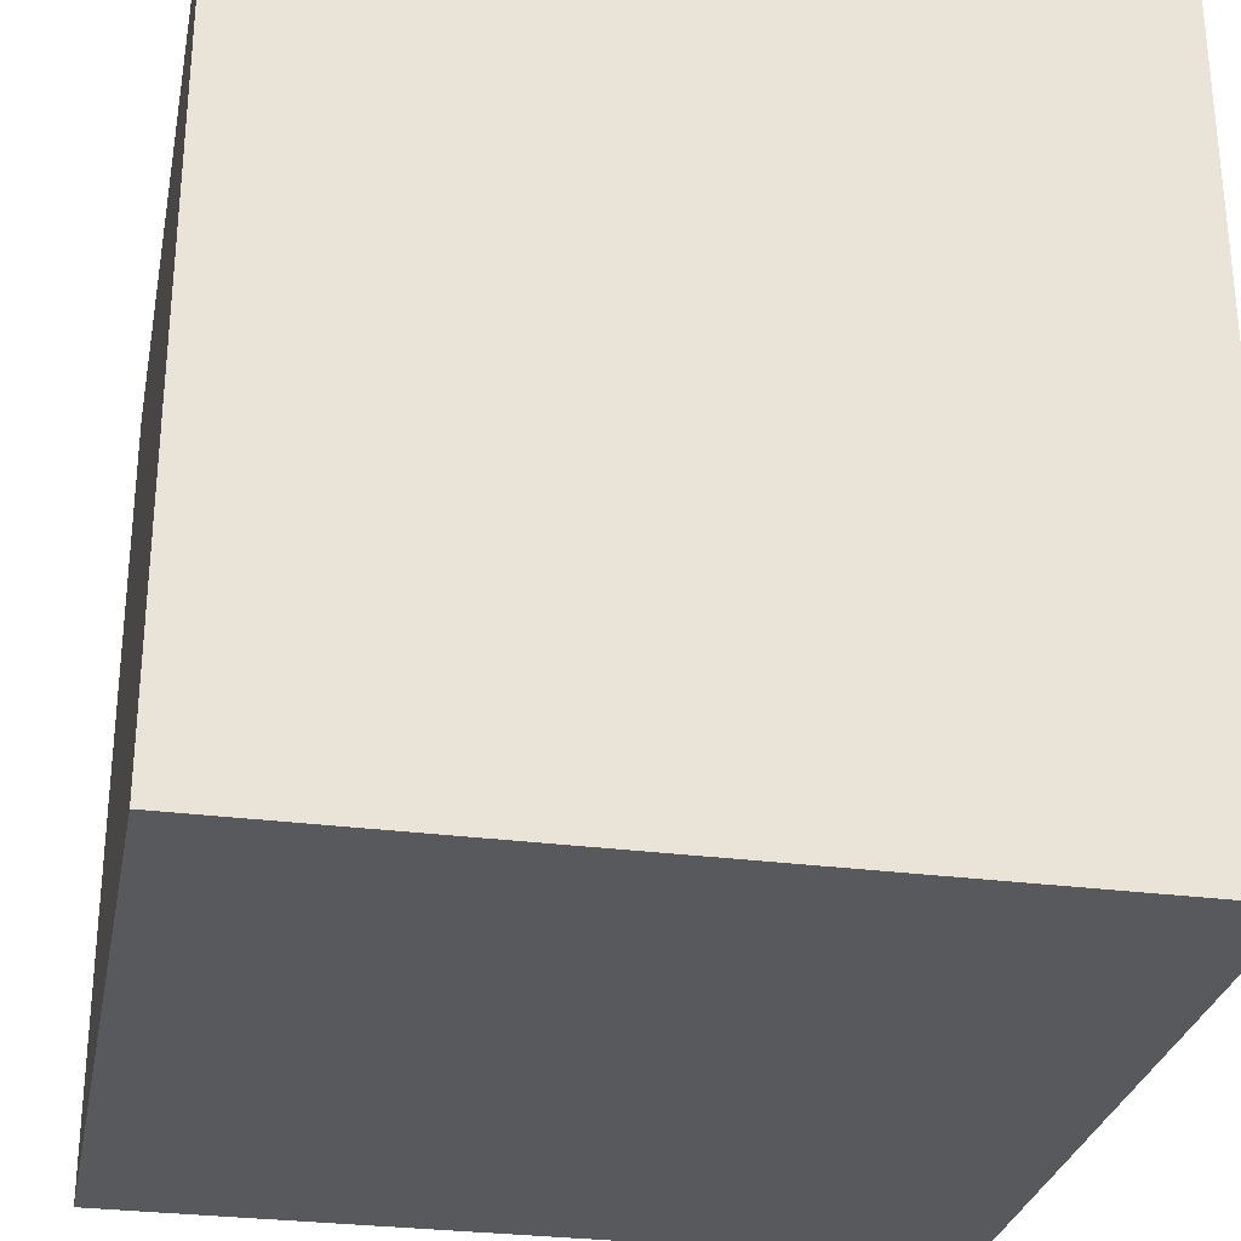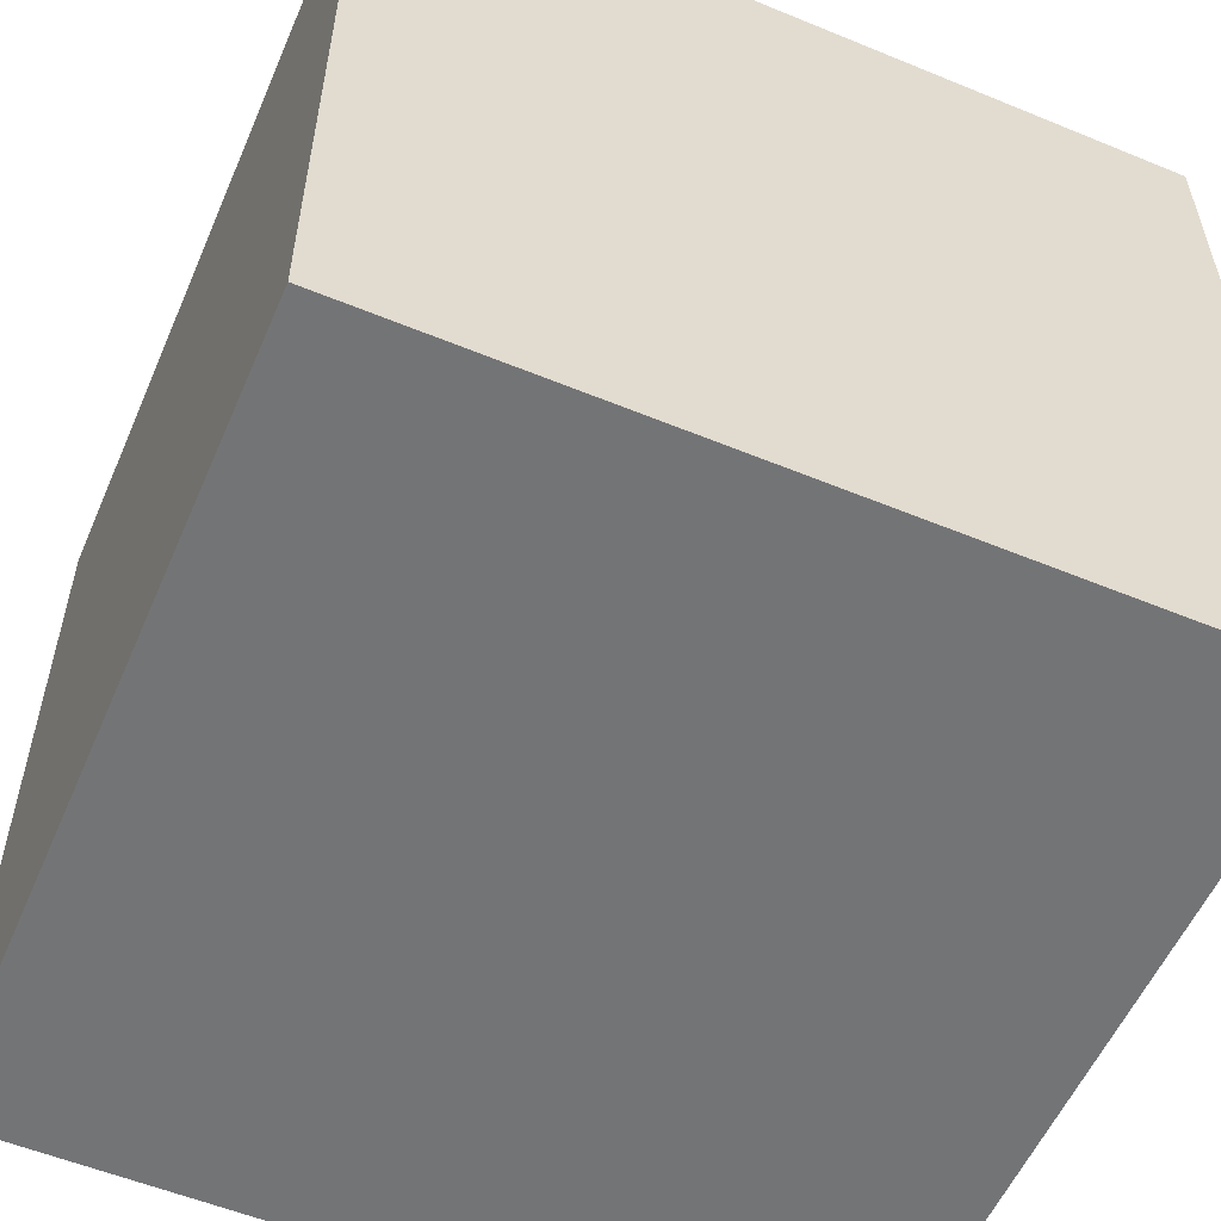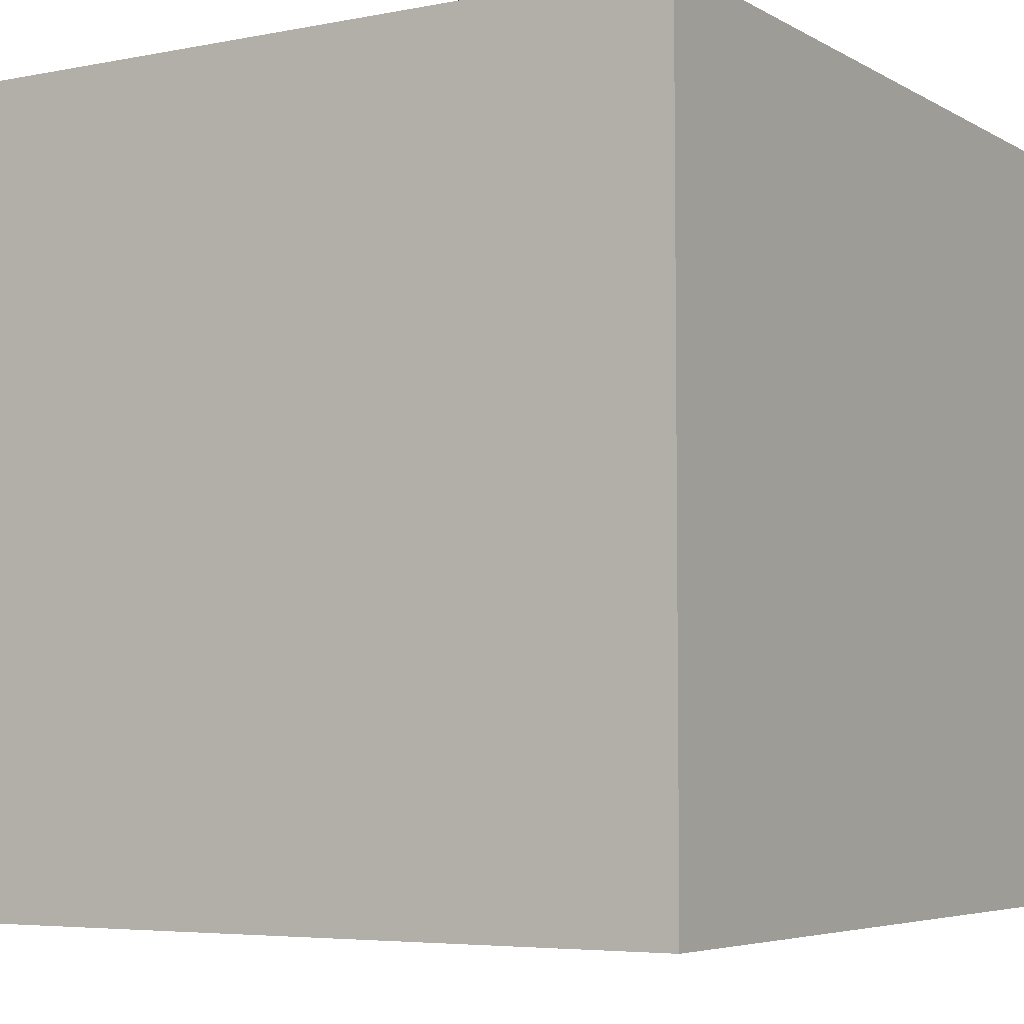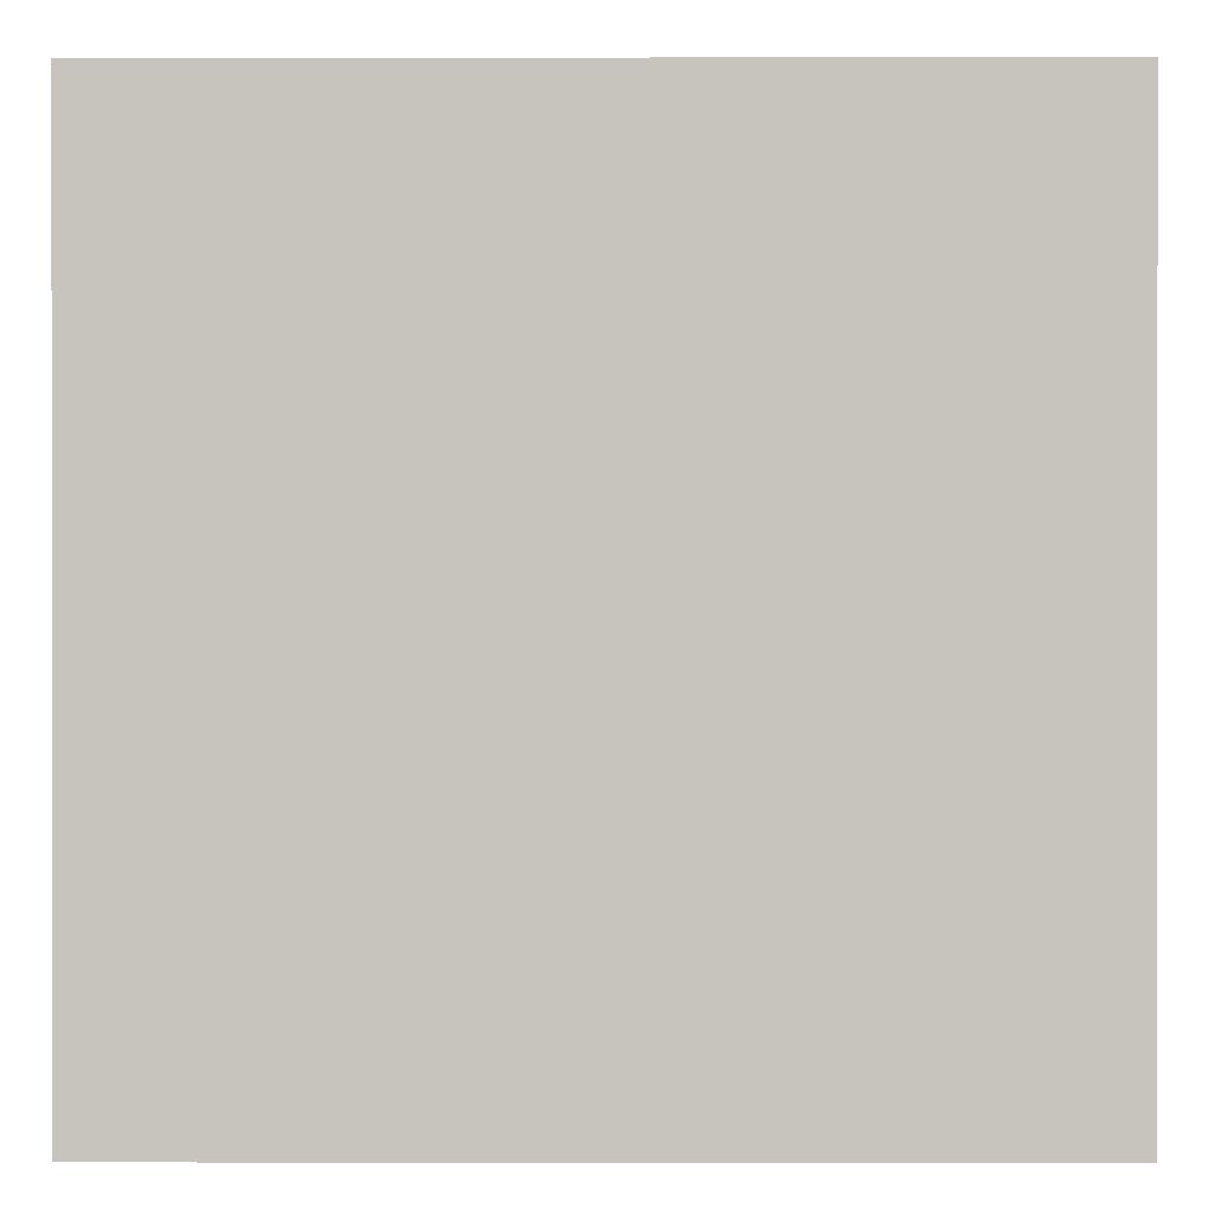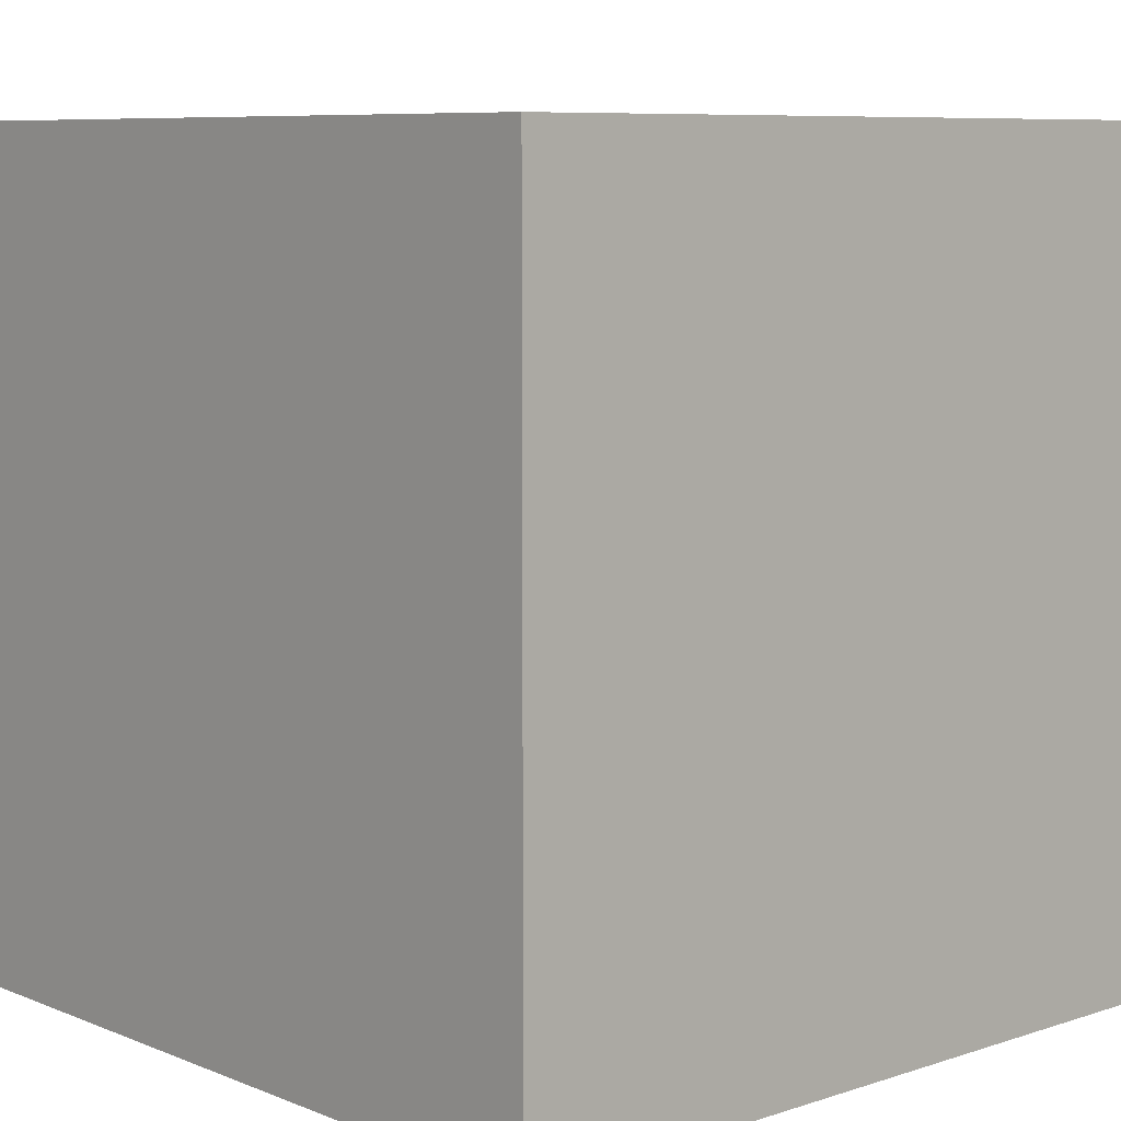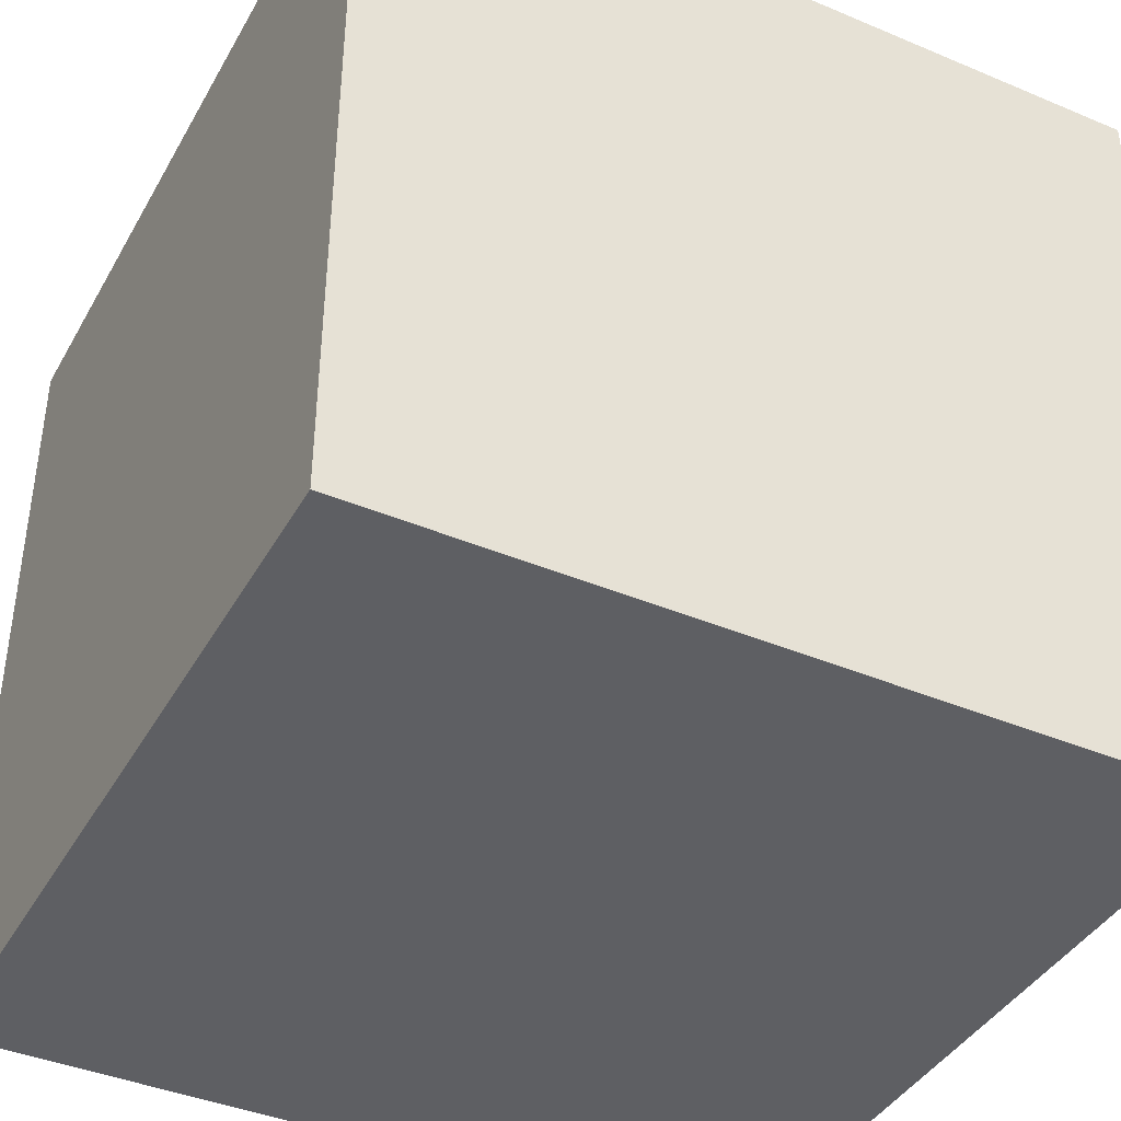
<metadata>
{"format":"obj","ext":"obj","renderer":"f3d","projection":"perspective","resolution":1024,"background":"white","views":[{"elev":-29.1,"azim":-101.0,"up":"+Y"},{"elev":-56.1,"azim":-113.3,"up":"+Z"},{"elev":-5.2,"azim":121.5,"up":"+Z"},{"elev":0.4,"azim":-179.7,"up":"+Z"},{"elev":7.9,"azim":47.8,"up":"+Z"},{"elev":-40.8,"azim":-117.2,"up":"+Z"}]}
</metadata>
<code>
o Cube
v -0.05 -0.05 -0.05
v -0.05 0.05 -0.05
v 0.05 -0.05 -0.05
v 0.05 0.05 -0.05
v -0.05 -0.05 0.05
v -0.05 0.05 0.05
v 0.05 -0.05 0.05
v 0.05 0.05 0.05
f 1 2 4 3
f 3 4 8 7
f 7 8 6 5
f 5 6 2 1
f 3 7 5 1
f 8 4 2 6

</code>
